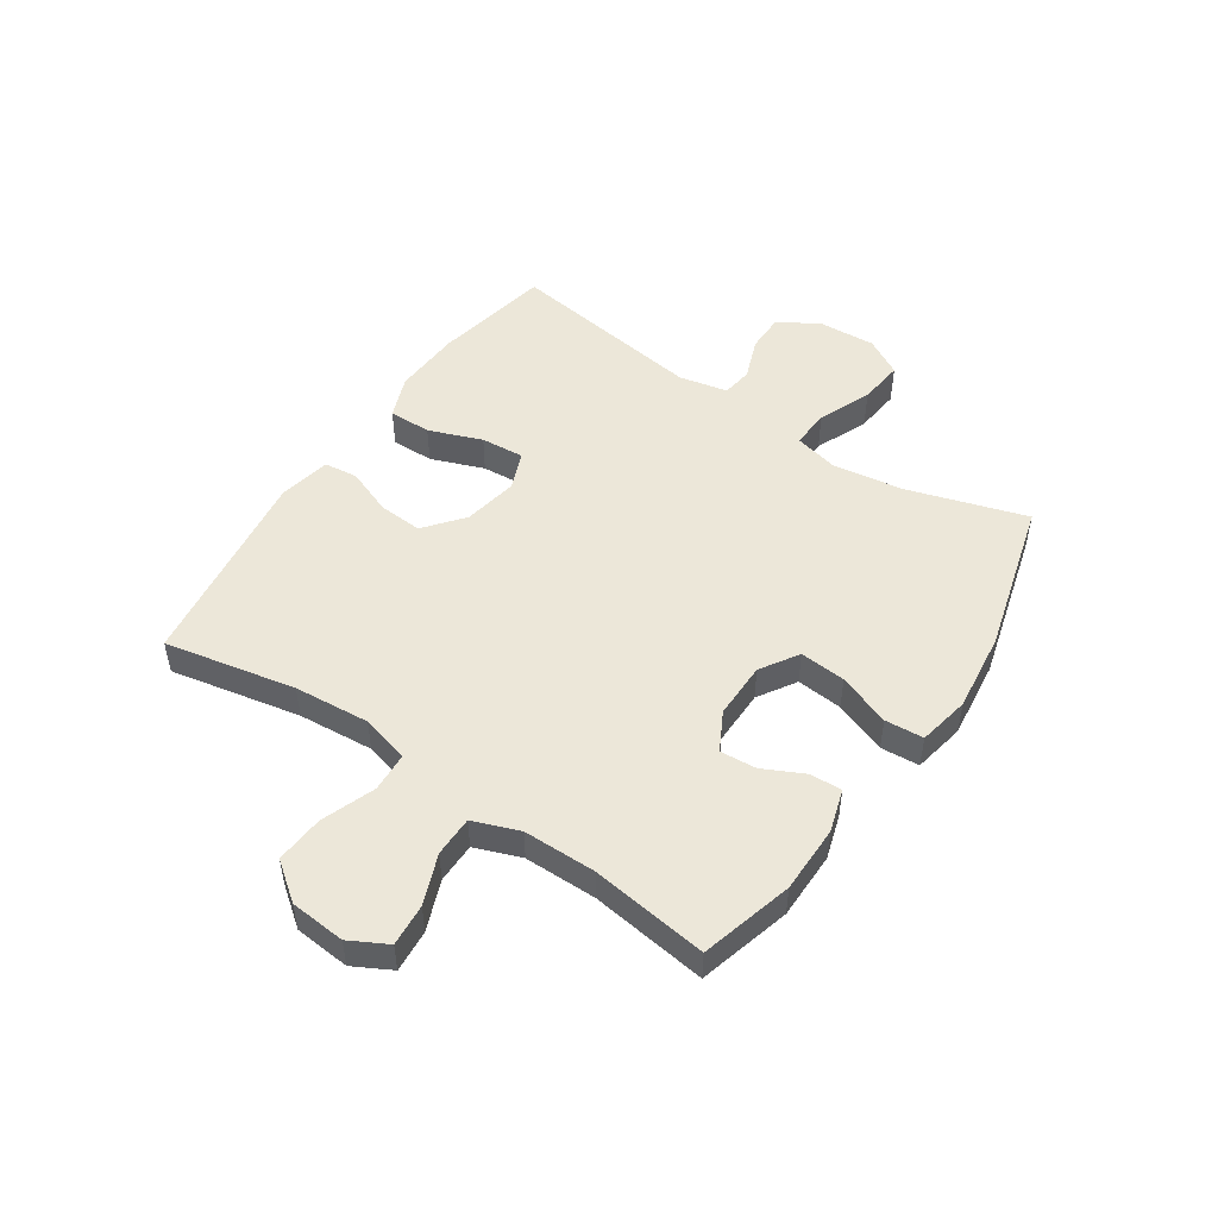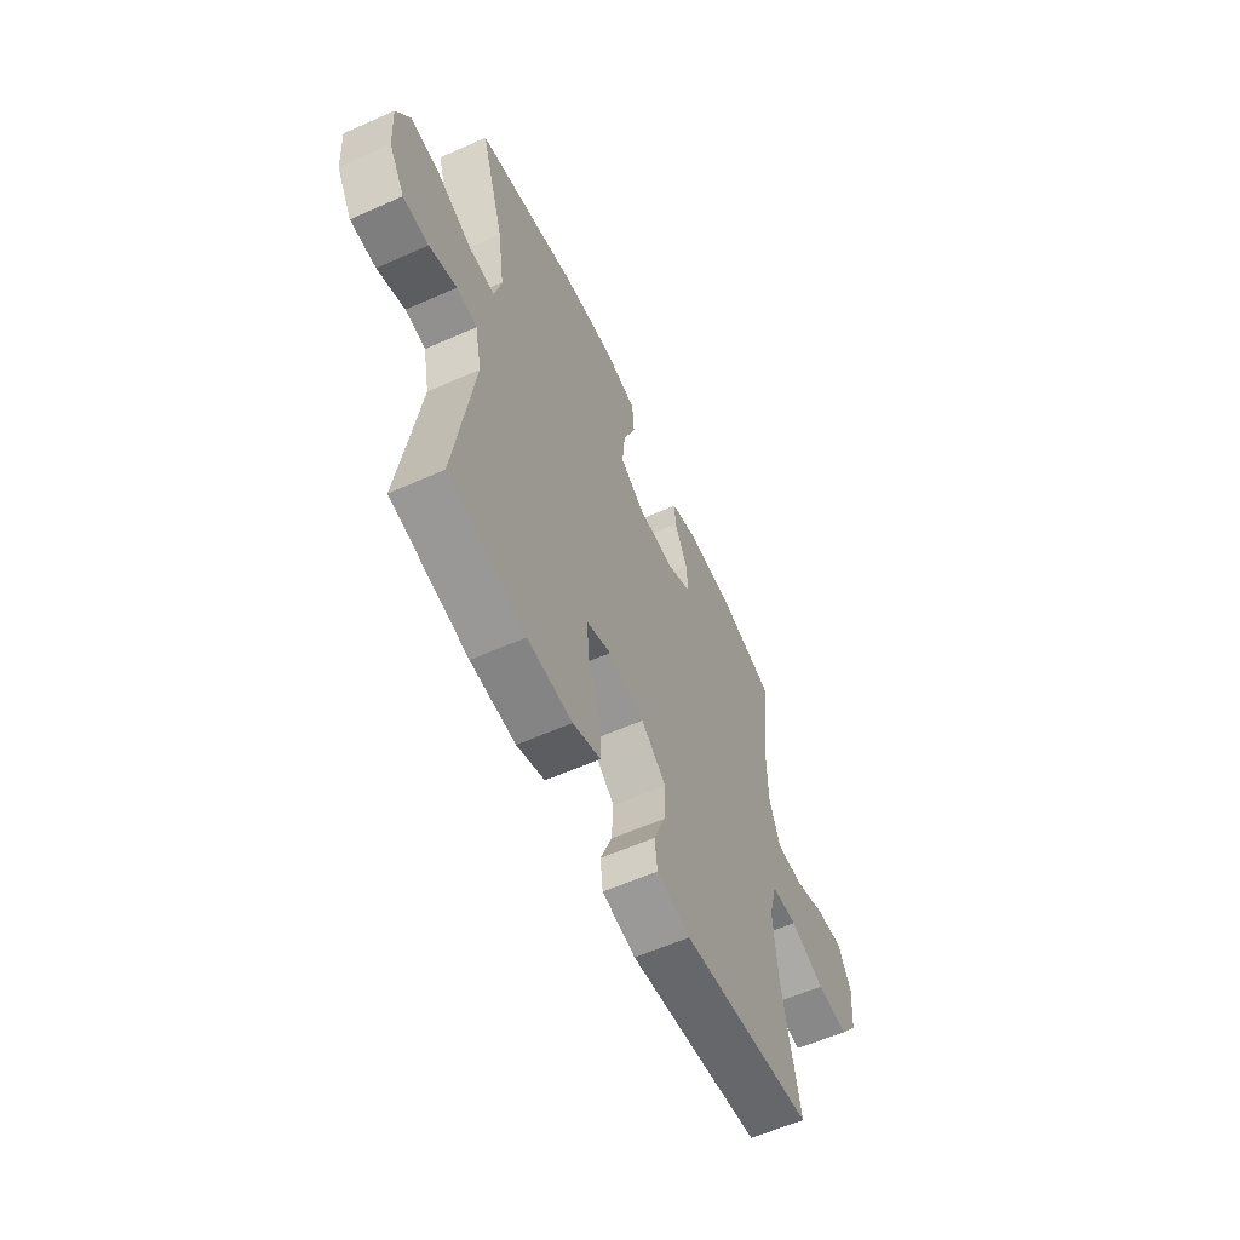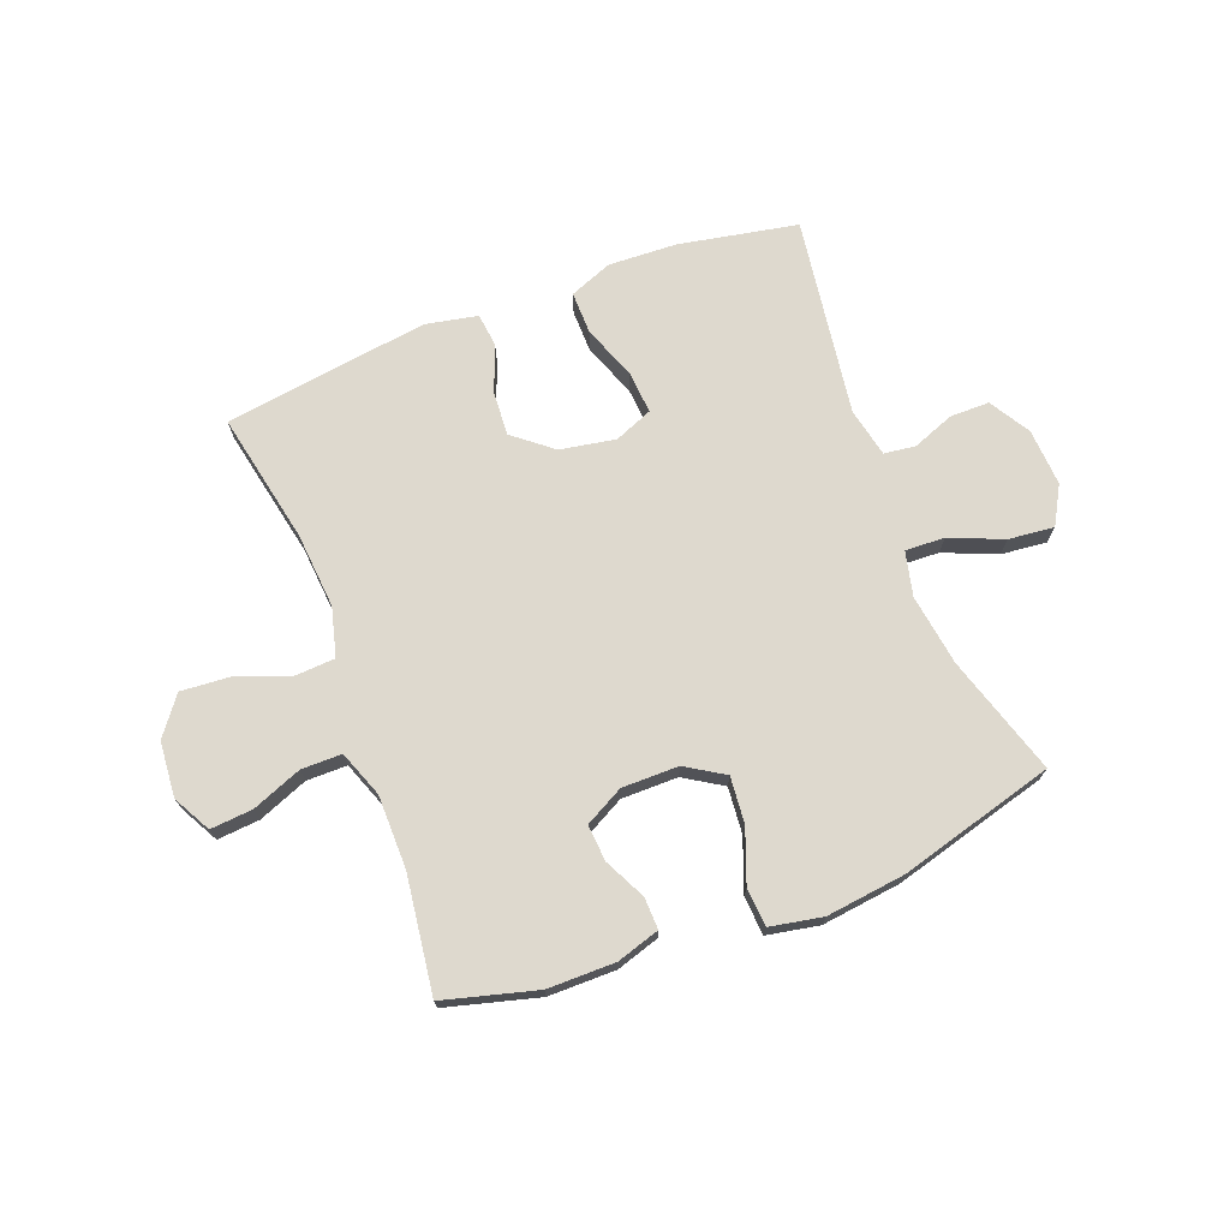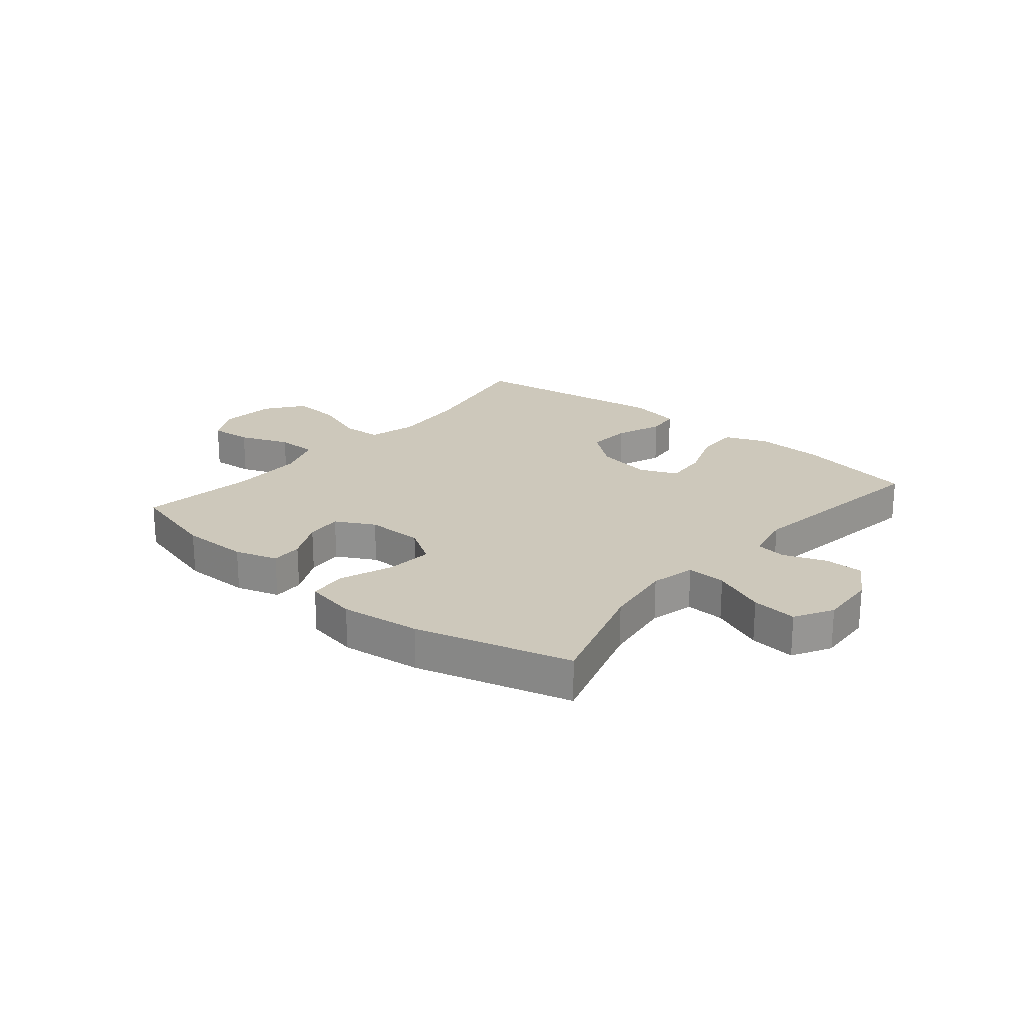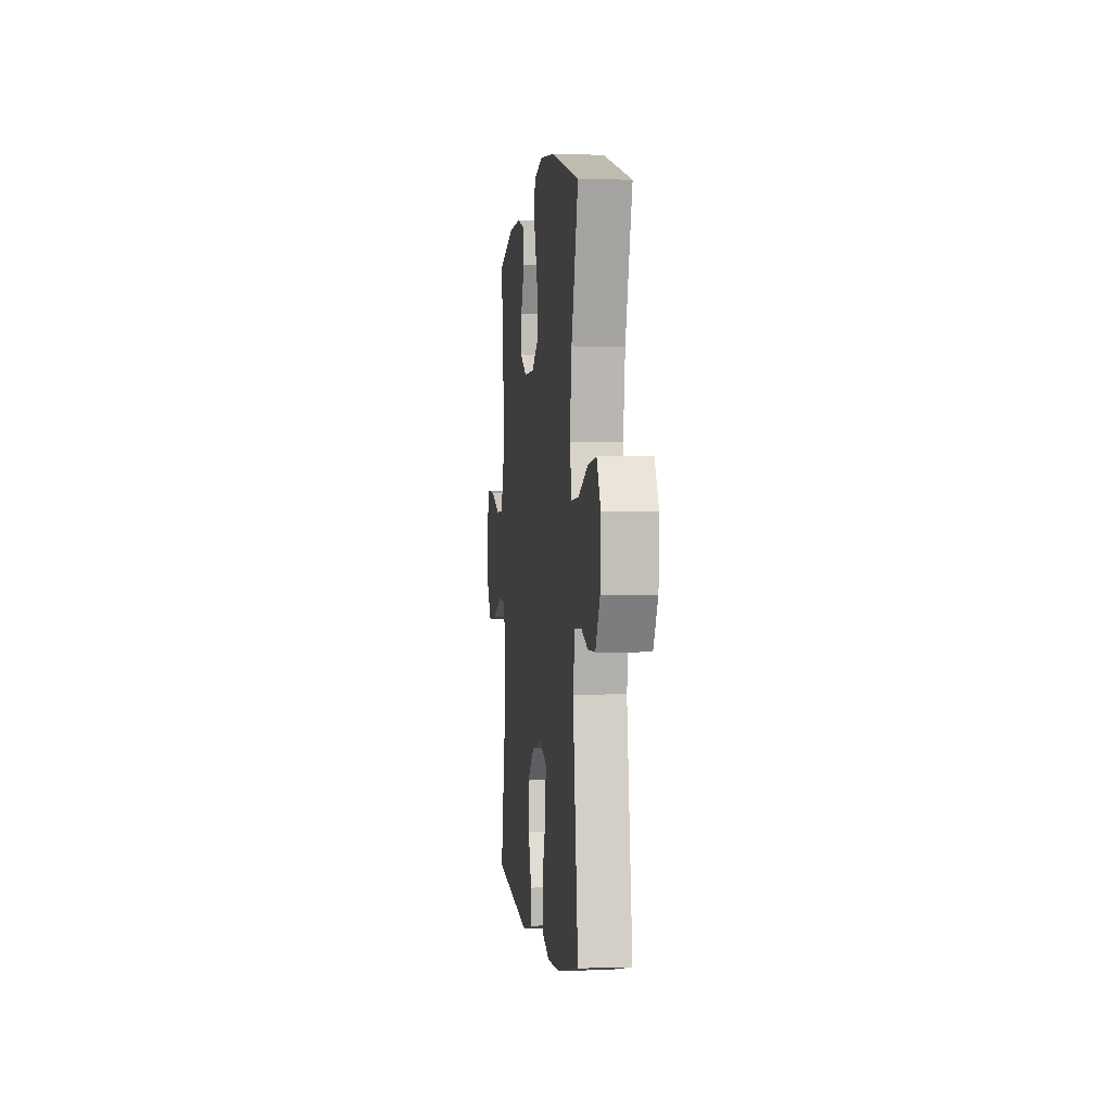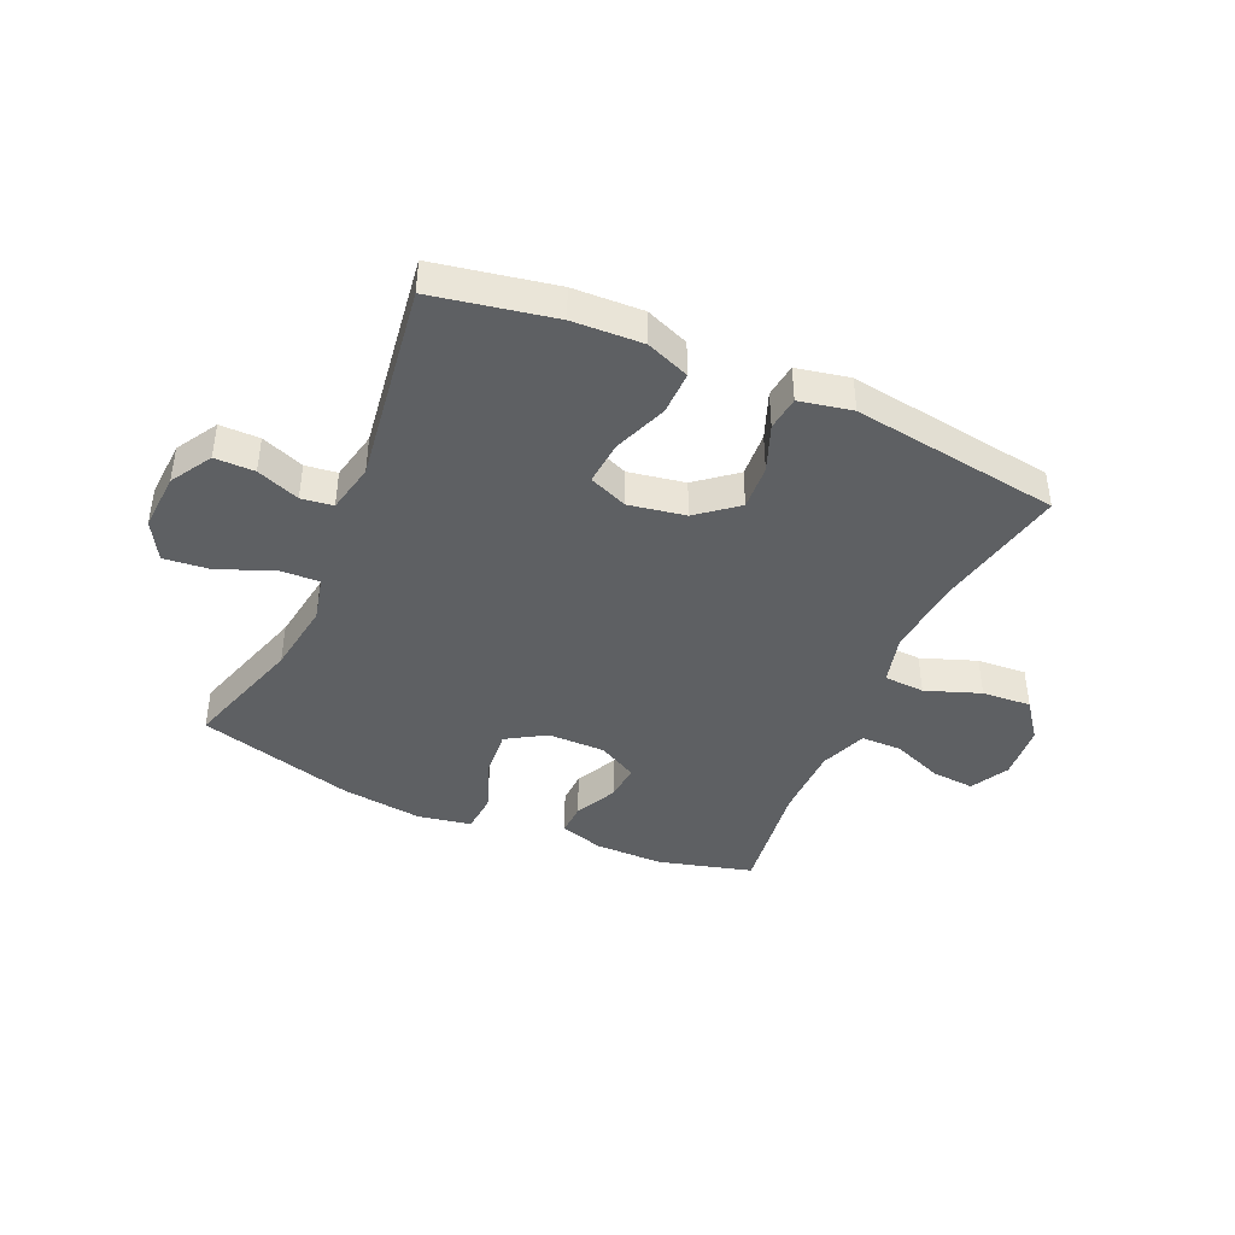
<metadata>
{"format":"obj","ext":"obj","renderer":"f3d","projection":"perspective","resolution":1024,"background":"white","views":[{"elev":49.9,"azim":-55.9,"up":"+Y"},{"elev":-59.4,"azim":114.5,"up":"+Z"},{"elev":71.6,"azim":-20.9,"up":"+Y"},{"elev":21.9,"azim":40.0,"up":"+Y"},{"elev":0.3,"azim":83.2,"up":"+Z"},{"elev":-42.2,"azim":156.1,"up":"+Y"}]}
</metadata>
<code>
v -0.5 0.07 -0.5
v -0.454 0.07 -0.273
v -0.443 0.07 -0.142
v -0.465 0.07 -0.058
v -0.534 0.07 -0.054
v -0.627 0.07 -0.088
v -0.711 0.07 -0.094
v -0.76 0.07 -0.029
v -0.768 0.07 0.067
v -0.733 0.07 0.132
v -0.66 0.07 0.126
v -0.574 0.07 0.092
v -0.504 0.07 0.092
v -0.474 0.07 0.172
v -0.473 0.07 0.298
v -0.5 0.07 0.5
v -0.34 0.07 0.543
v -0.223 0.07 0.543
v -0.149 0.07 0.52
v -0.151 0.07 0.465
v -0.186 0.07 0.394
v -0.191 0.07 0.331
v -0.124 0.07 0.295
v -0.026 0.07 0.295
v 0.04 0.07 0.336
v 0.033 0.07 0.416
v -0.001 0.07 0.507
v 0.004 0.07 0.574
v 0.094 0.07 0.591
v 0.232 0.07 0.574
v 0.5 0.07 0.5
v 0.436 0.07 0.294
v 0.418 0.07 0.171
v 0.436 0.07 0.094
v 0.504 0.07 0.097
v 0.596 0.07 0.135
v 0.675 0.07 0.143
v 0.712 0.07 0.077
v 0.706 0.07 -0.022
v 0.664 0.07 -0.092
v 0.596 0.07 -0.092
v 0.523 0.07 -0.064
v 0.469 0.07 -0.071
v 0.451 0.07 -0.156
v 0.5 0.07 -0.5
v 0.295 0.07 -0.539
v 0.176 0.07 -0.544
v 0.102 0.07 -0.515
v 0.103 0.07 -0.441
v 0.138 0.07 -0.349
v 0.144 0.07 -0.274
v 0.078 0.07 -0.247
v -0.018 0.07 -0.264
v -0.085 0.07 -0.318
v -0.08 0.07 -0.395
v -0.049 0.07 -0.475
v -0.056 0.07 -0.533
v -0.146 0.07 -0.551
v -0.5 0 -0.5
v -0.454 0 -0.273
v -0.443 0 -0.142
v -0.465 0 -0.058
v -0.534 0 -0.054
v -0.627 0 -0.088
v -0.711 0 -0.094
v -0.76 0 -0.029
v -0.768 0 0.067
v -0.733 0 0.132
v -0.66 0 0.126
v -0.574 0 0.092
v -0.504 0 0.092
v -0.474 0 0.172
v -0.473 0 0.298
v -0.5 0 0.5
v -0.34 0 0.543
v -0.223 0 0.543
v -0.149 0 0.52
v -0.151 0 0.465
v -0.186 0 0.394
v -0.191 0 0.331
v -0.124 0 0.295
v -0.026 0 0.295
v 0.04 0 0.336
v 0.033 0 0.416
v -0.001 0 0.507
v 0.004 0 0.574
v 0.094 0 0.591
v 0.232 0 0.574
v 0.5 0 0.5
v 0.436 0 0.294
v 0.418 0 0.171
v 0.436 0 0.094
v 0.504 0 0.097
v 0.596 0 0.135
v 0.675 0 0.143
v 0.712 0 0.077
v 0.706 0 -0.022
v 0.664 0 -0.092
v 0.596 0 -0.092
v 0.523 0 -0.064
v 0.469 0 -0.071
v 0.451 0 -0.156
v 0.5 0 -0.5
v 0.295 0 -0.539
v 0.176 0 -0.544
v 0.102 0 -0.515
v 0.103 0 -0.441
v 0.138 0 -0.349
v 0.144 0 -0.274
v 0.078 0 -0.247
v -0.018 0 -0.264
v -0.085 0 -0.318
v -0.08 0 -0.395
v -0.049 0 -0.475
v -0.056 0 -0.533
v -0.146 0 -0.551
f 55 56 57 58
f 54 55 58 1
f 53 54 1 2
f 52 53 2 3
f 47 48 49 50
f 47 50 51
f 44 45 46 47
f 43 44 47 51
f 39 40 41 42
f 39 42 43
f 38 39 43
f 35 36 37 38
f 34 35 38 43
f 33 34 43 51
f 29 30 31 32
f 26 27 28 29
f 25 26 29 32
f 24 25 32 33
f 18 19 20 21
f 18 21 22
f 15 16 17 18
f 14 15 18 22
f 13 14 22 23
f 9 10 11 12
f 9 12 13
f 8 9 13
f 5 6 7 8
f 4 5 8 13
f 52 3 4 13
f 24 33 51 52
f 13 23 24 52
f 116 115 114 113
f 59 116 113 112
f 60 59 112 111
f 61 60 111 110
f 108 107 106 105
f 109 108 105
f 105 104 103 102
f 109 105 102 101
f 100 99 98 97
f 101 100 97
f 101 97 96
f 96 95 94 93
f 101 96 93 92
f 109 101 92 91
f 90 89 88 87
f 87 86 85 84
f 90 87 84 83
f 91 90 83 82
f 79 78 77 76
f 80 79 76
f 76 75 74 73
f 80 76 73 72
f 81 80 72 71
f 70 69 68 67
f 71 70 67
f 71 67 66
f 66 65 64 63
f 71 66 63 62
f 71 62 61 110
f 110 109 91 82
f 110 82 81 71
f 1 59 60 2
f 2 60 61 3
f 3 61 62 4
f 4 62 63 5
f 5 63 64 6
f 6 64 65 7
f 7 65 66 8
f 8 66 67 9
f 9 67 68 10
f 10 68 69 11
f 11 69 70 12
f 12 70 71 13
f 13 71 72 14
f 14 72 73 15
f 15 73 74 16
f 16 74 75 17
f 17 75 76 18
f 18 76 77 19
f 19 77 78 20
f 20 78 79 21
f 21 79 80 22
f 22 80 81 23
f 23 81 82 24
f 24 82 83 25
f 25 83 84 26
f 26 84 85 27
f 27 85 86 28
f 28 86 87 29
f 29 87 88 30
f 30 88 89 31
f 31 89 90 32
f 32 90 91 33
f 33 91 92 34
f 34 92 93 35
f 35 93 94 36
f 36 94 95 37
f 37 95 96 38
f 38 96 97 39
f 39 97 98 40
f 40 98 99 41
f 41 99 100 42
f 42 100 101 43
f 43 101 102 44
f 44 102 103 45
f 45 103 104 46
f 46 104 105 47
f 47 105 106 48
f 48 106 107 49
f 49 107 108 50
f 50 108 109 51
f 51 109 110 52
f 52 110 111 53
f 53 111 112 54
f 54 112 113 55
f 55 113 114 56
f 56 114 115 57
f 57 115 116 58
f 58 116 59 1

</code>
